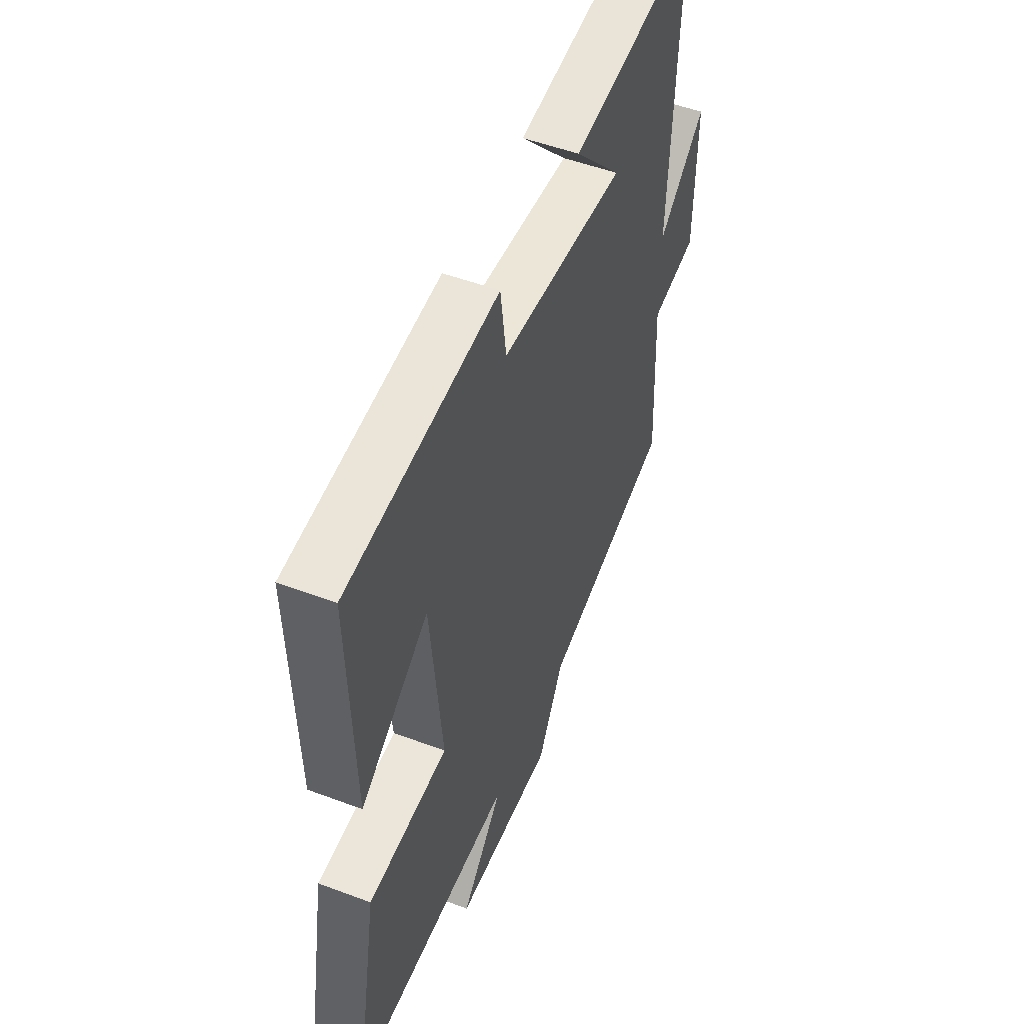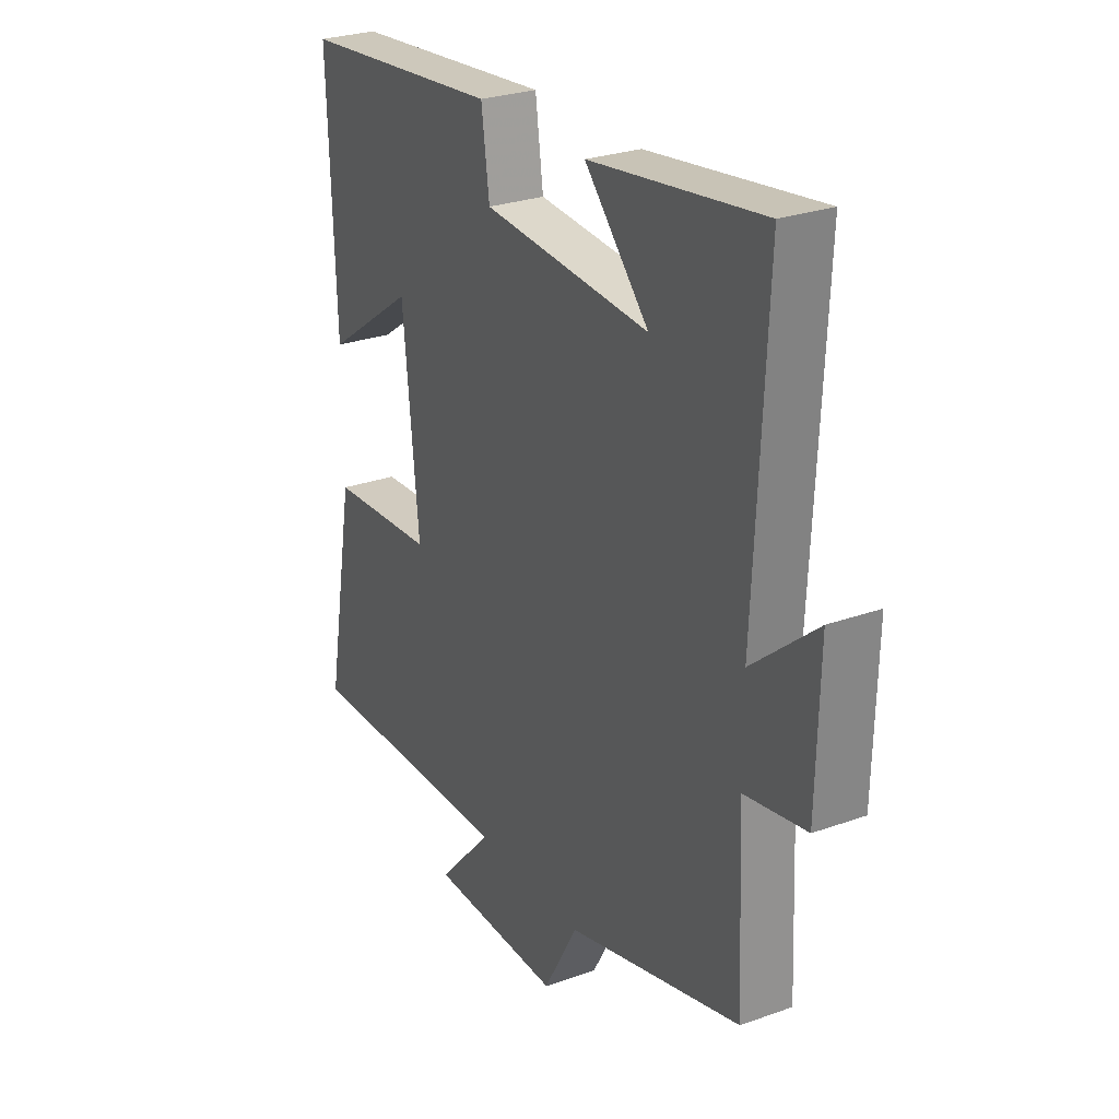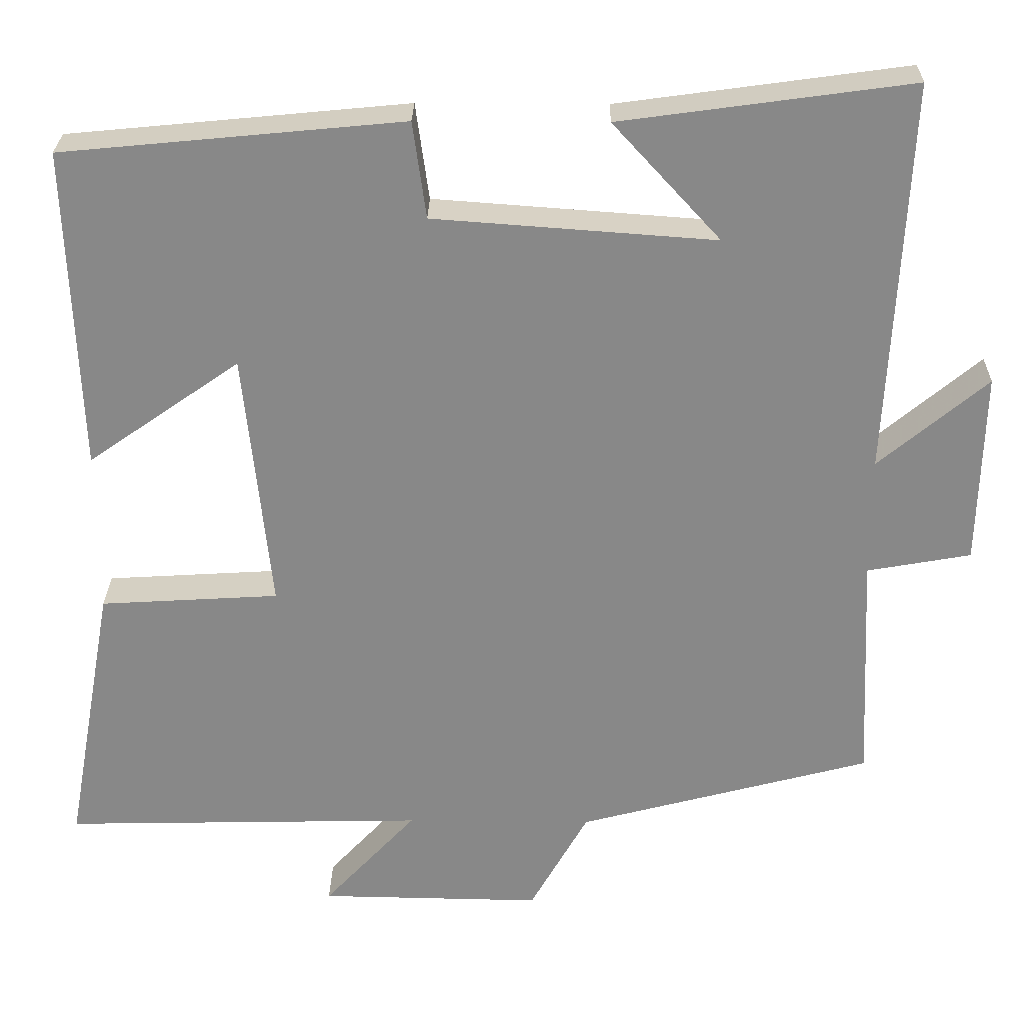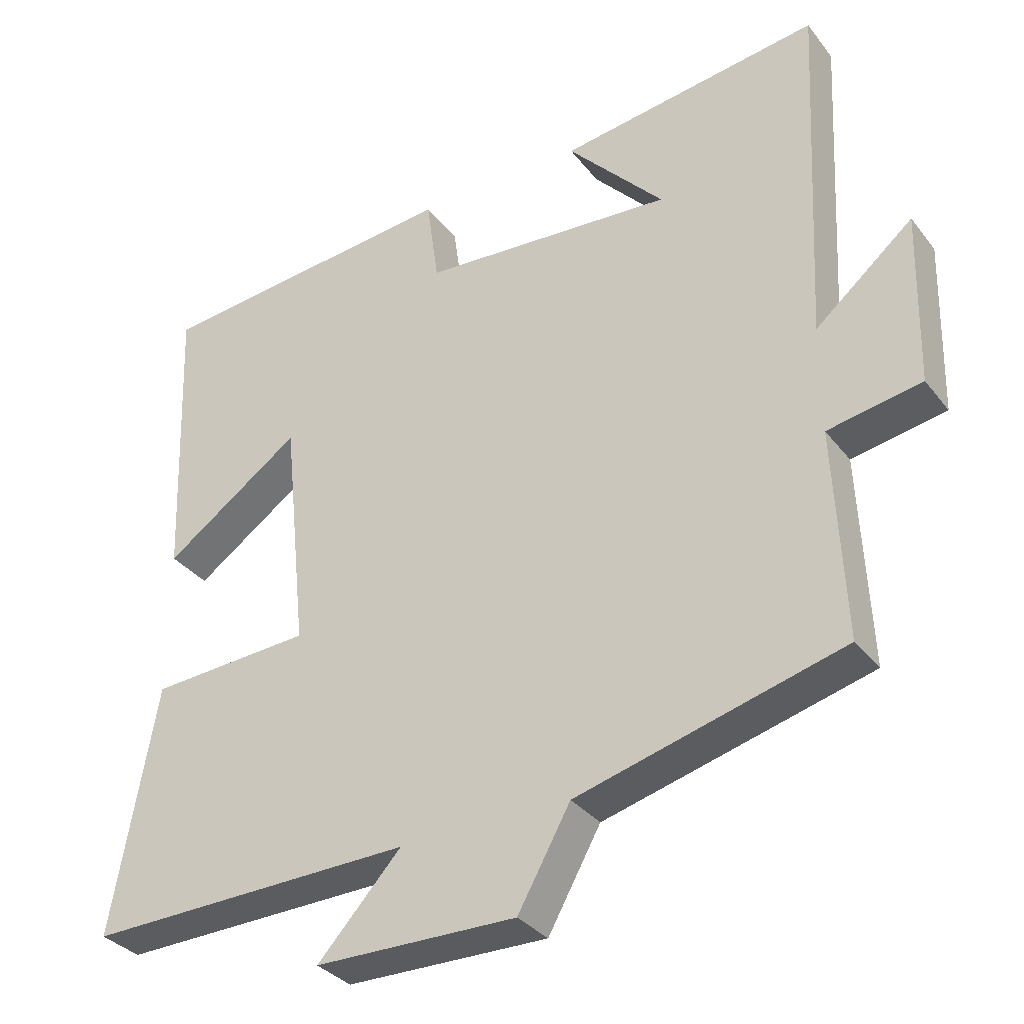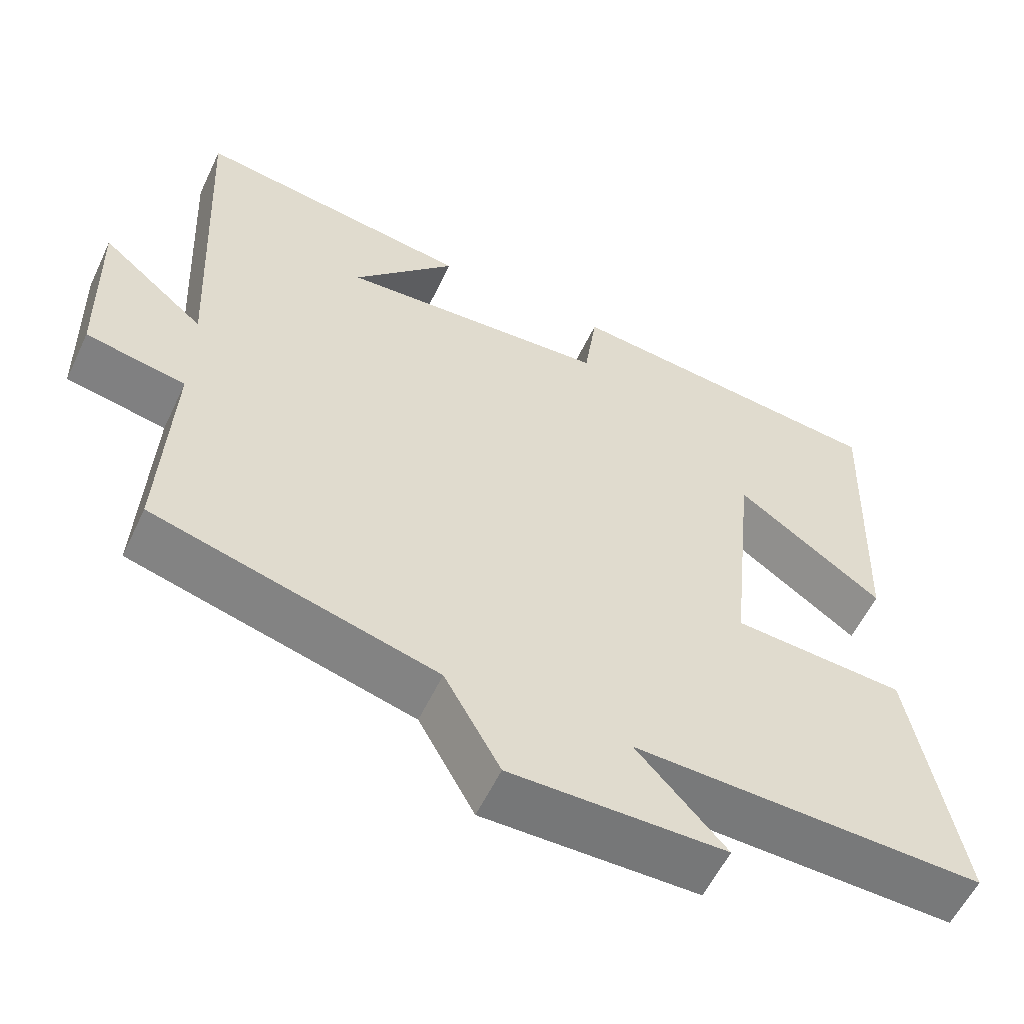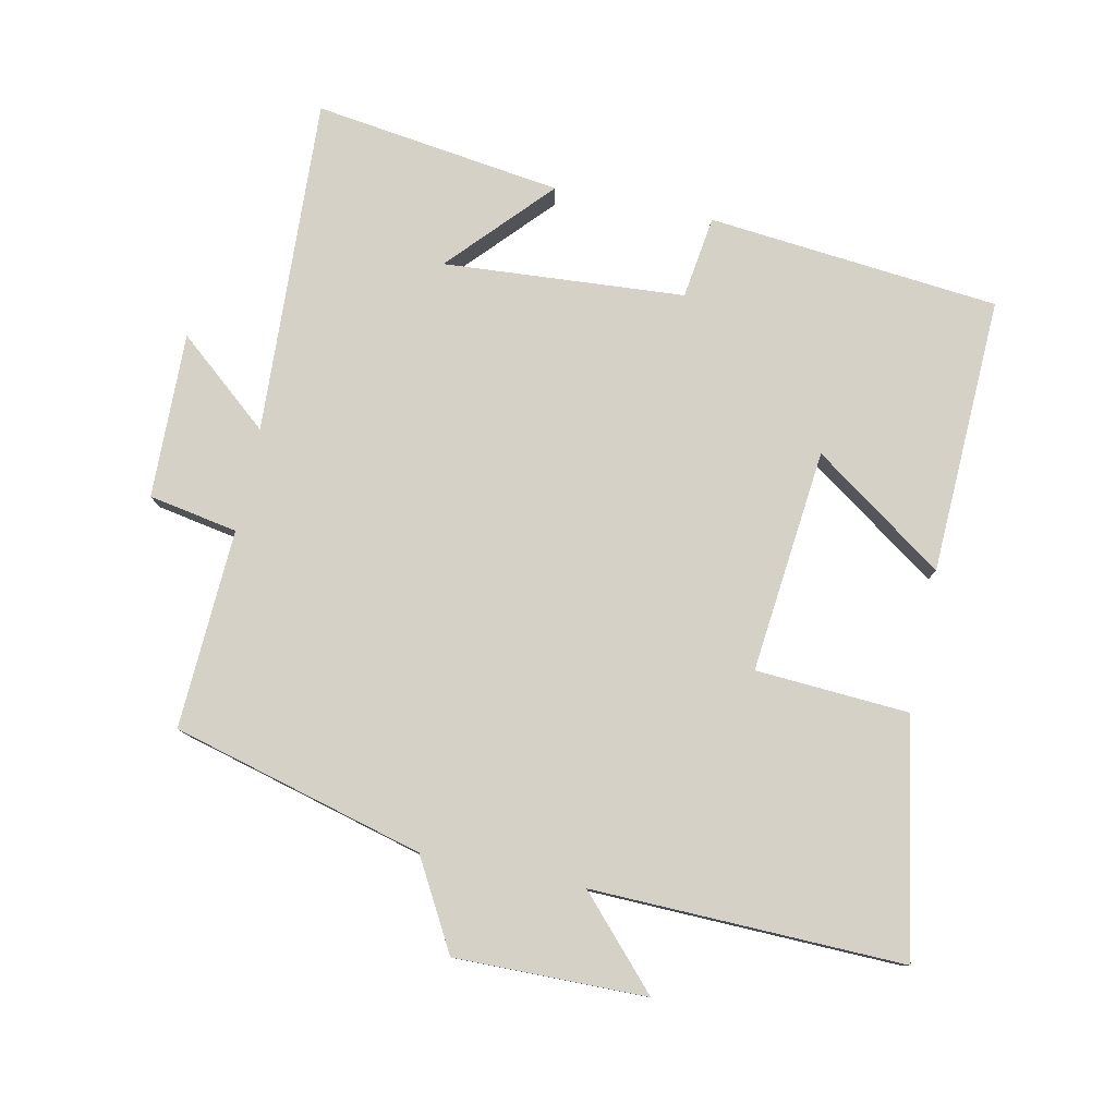
<metadata>
{"format":"obj","ext":"obj","renderer":"f3d","projection":"perspective","resolution":1024,"background":"white","views":[{"elev":50.9,"azim":-67.7,"up":"+Z"},{"elev":27.2,"azim":61.0,"up":"+Z"},{"elev":27.0,"azim":1.0,"up":"+Z"},{"elev":-33.3,"azim":31.7,"up":"+Z"},{"elev":-57.3,"azim":154.8,"up":"+Z"},{"elev":79.1,"azim":-168.1,"up":"+Y"}]}
</metadata>
<code>
v 0.514 0.07 -0.4
v 0.14 0.07 -0.5
v 0.066 0.07 -0.632
v -0.218 0.07 -0.628
v -0.1 0.07 -0.5
v -0.563 0.07 -0.511
v -0.5 0.07 -0.163
v -0.272 0.07 -0.149
v -0.306 0.07 0.183
v -0.5 0.07 0.047
v -0.515 0.07 0.458
v -0.082 0.07 0.5
v -0.065 0.07 0.377
v 0.293 0.07 0.351
v 0.156 0.07 0.5
v 0.525 0.07 0.551
v 0.5 0.07 0.05
v 0.638 0.07 0.166
v 0.632 0.07 -0.08
v 0.5 0.07 -0.104
v 0.514 0 -0.4
v 0.14 0 -0.5
v 0.066 0 -0.632
v -0.218 0 -0.628
v -0.1 0 -0.5
v -0.563 0 -0.511
v -0.5 0 -0.163
v -0.272 0 -0.149
v -0.306 0 0.183
v -0.5 0 0.047
v -0.515 0 0.458
v -0.082 0 0.5
v -0.065 0 0.377
v 0.293 0 0.351
v 0.156 0 0.5
v 0.525 0 0.551
v 0.5 0 0.05
v 0.638 0 0.166
v 0.632 0 -0.08
v 0.5 0 -0.104
f 17 18 19 20
f 14 15 16
f 14 16 17
f 13 14 17 20
f 9 10 11 12
f 8 9 12 13
f 5 6 7 8
f 5 8 13 20
f 2 3 4 5
f 1 2 5 20
f 40 39 38 37
f 36 35 34
f 37 36 34
f 40 37 34 33
f 32 31 30 29
f 33 32 29 28
f 28 27 26 25
f 40 33 28 25
f 25 24 23 22
f 40 25 22 21
f 1 21 22 2
f 2 22 23 3
f 3 23 24 4
f 4 24 25 5
f 5 25 26 6
f 6 26 27 7
f 7 27 28 8
f 8 28 29 9
f 9 29 30 10
f 10 30 31 11
f 11 31 32 12
f 12 32 33 13
f 13 33 34 14
f 14 34 35 15
f 15 35 36 16
f 16 36 37 17
f 17 37 38 18
f 18 38 39 19
f 19 39 40 20
f 20 40 21 1

</code>
